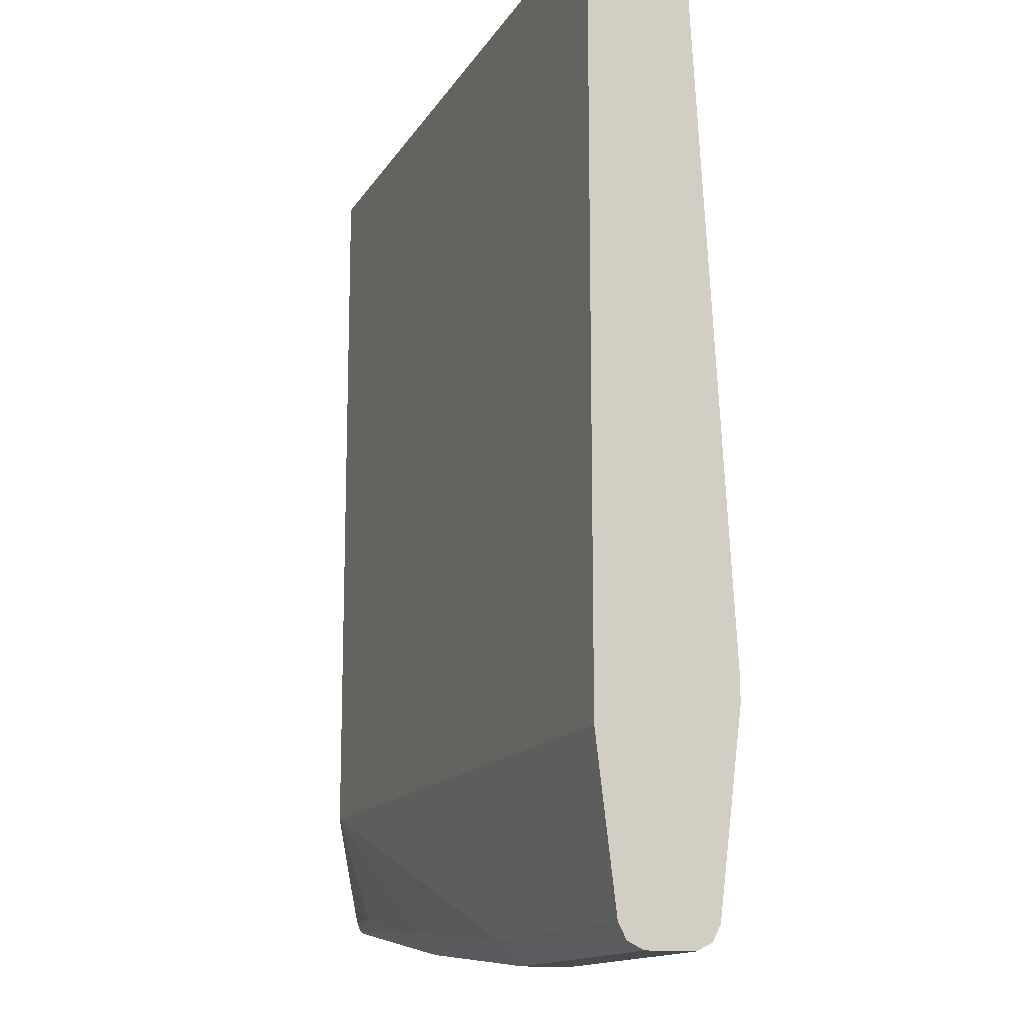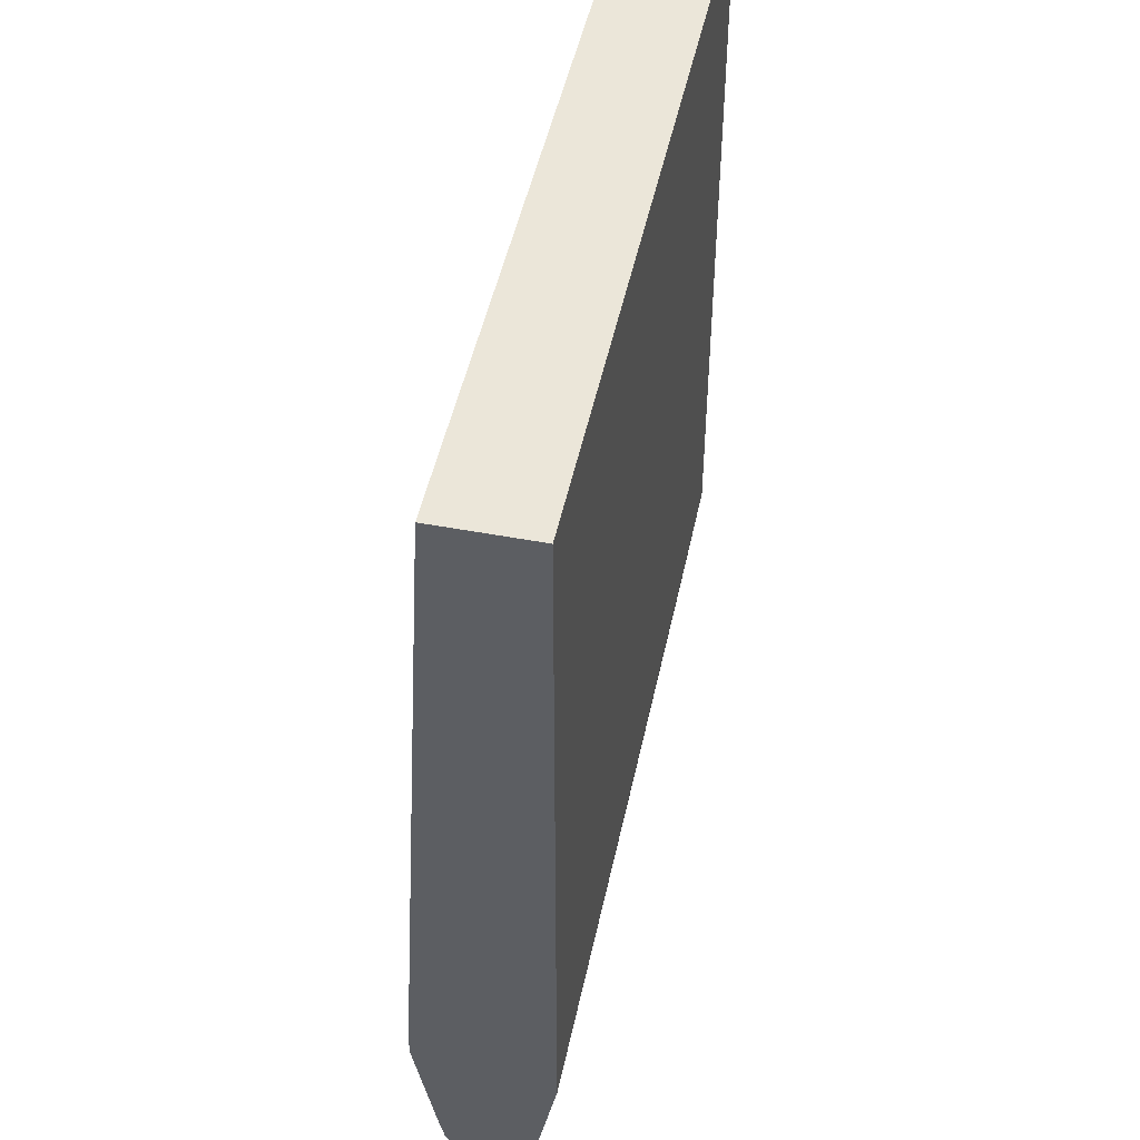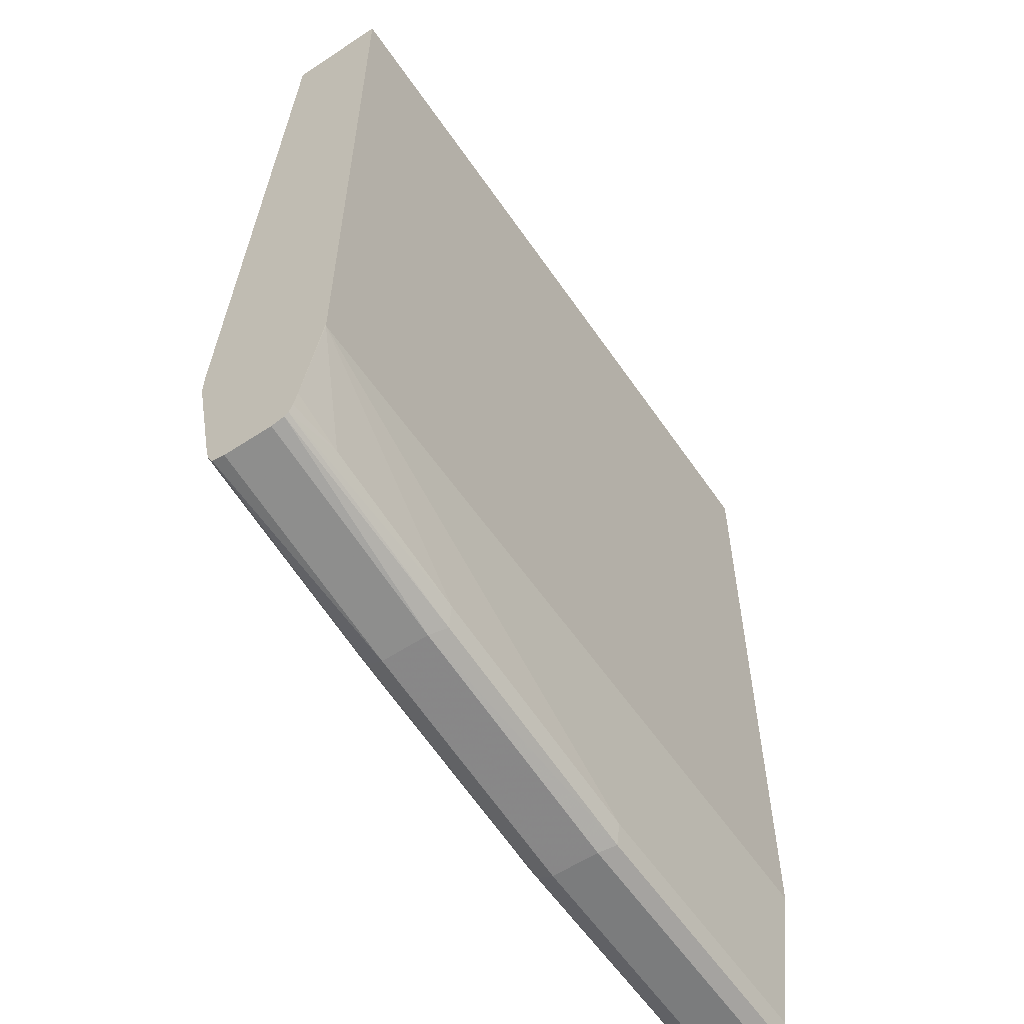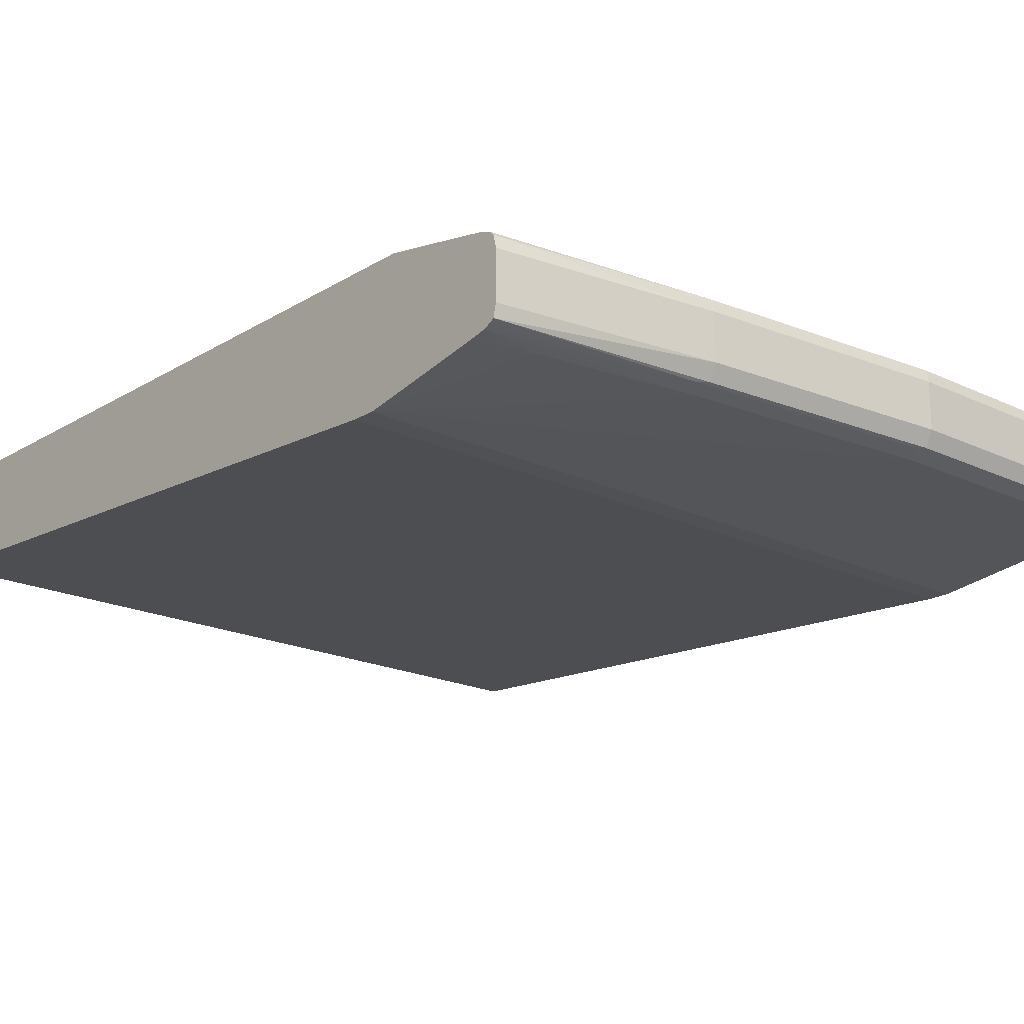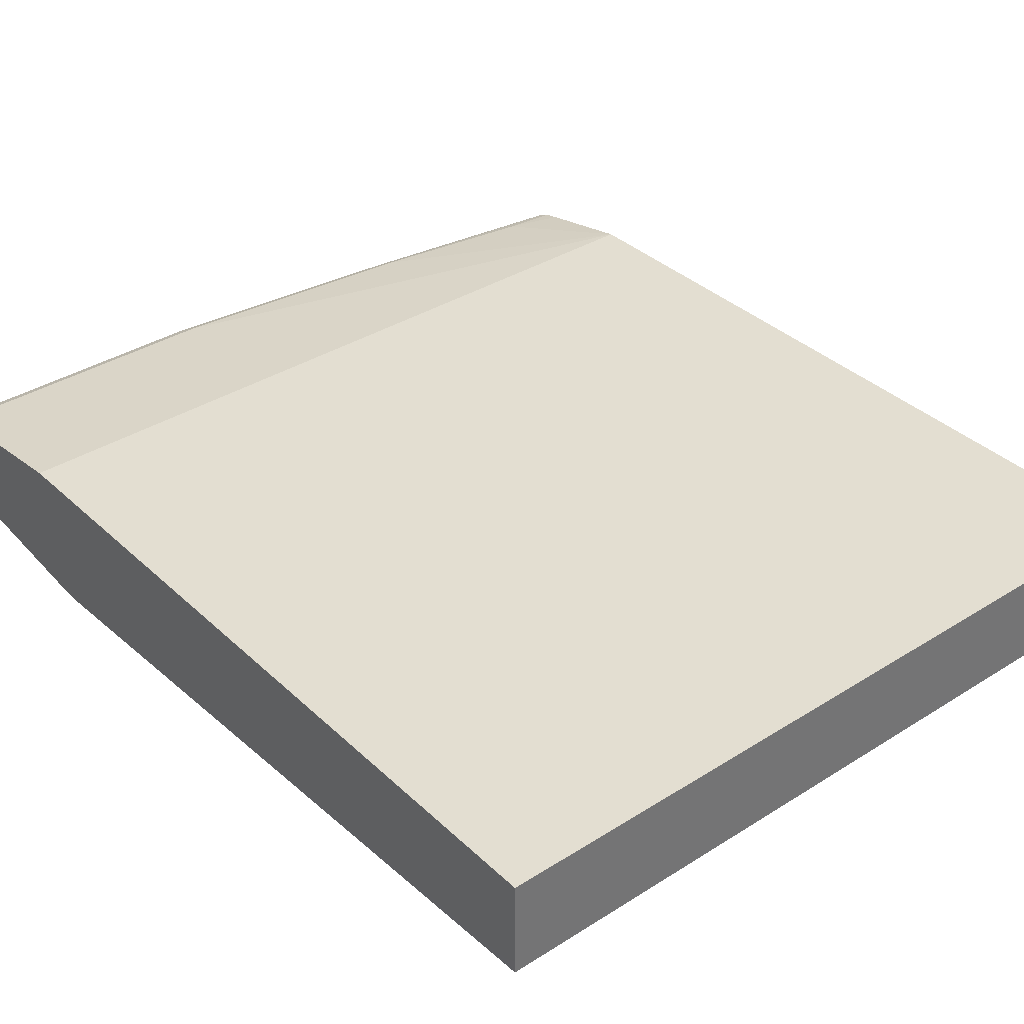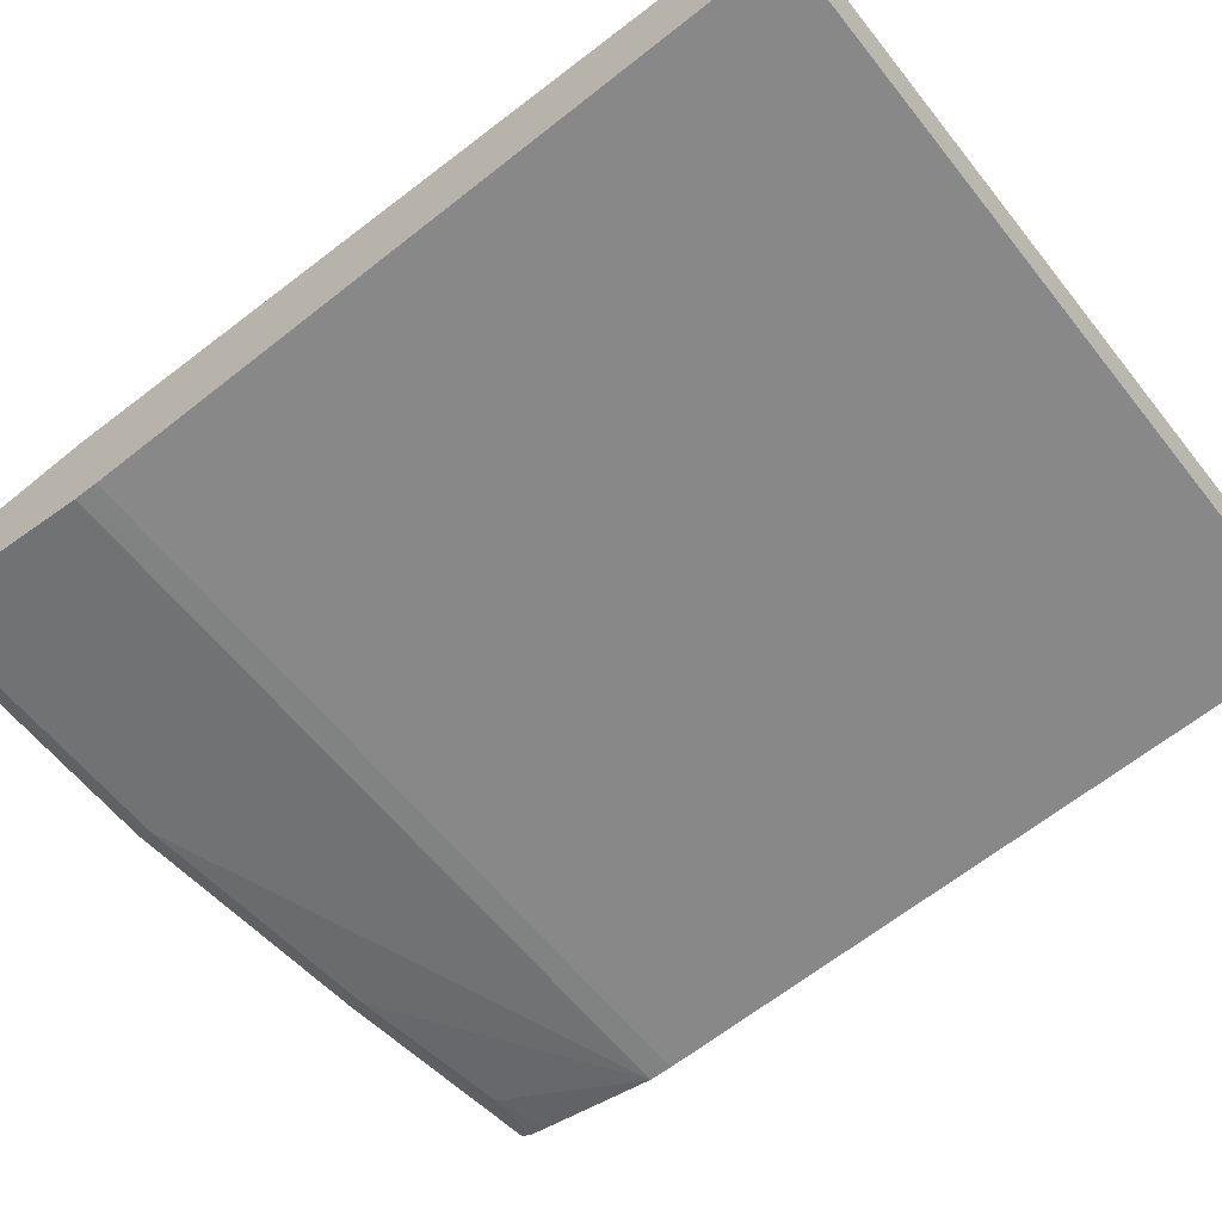
<metadata>
{"format":"obj","ext":"obj","renderer":"f3d","projection":"perspective","resolution":1024,"background":"white","views":[{"elev":-14.1,"azim":69.6,"up":"+Y"},{"elev":48.5,"azim":-78.1,"up":"+Y"},{"elev":-58.7,"azim":-55.9,"up":"+Y"},{"elev":-19.5,"azim":-41.6,"up":"+Z"},{"elev":36.1,"azim":140.4,"up":"+Z"},{"elev":-60.6,"azim":128.2,"up":"+Z"}]}
</metadata>
<code>
v -0.01338 0.4047 -0.472
v -0.01338 0.4047 -0.4133
v -0.01338 0.3961 -0.4772
v -0.01344 0.4047 -0.4815
v -0.5475 0.4047 -0.4133
v -0.01338 -0.1163 -0.4133
v -0.01338 -0.08204 -0.509
v -0.5475 0.4047 -0.4815
v -0.5475 -0.1124 -0.4133
v -0.5474 -0.1163 -0.4133
v -0.01338 -0.2298 -0.4269
v -0.01338 -0.09849 -0.509
v -0.5475 -0.08204 -0.509
v -0.5475 -0.1862 -0.4269
v -0.509 -0.197 -0.4269
v -0.394 -0.2134 -0.4269
v -0.2135 -0.2298 -0.4269
v -0.01338 -0.2408 -0.4324
v -0.5475 -0.09849 -0.509
v -0.01338 -0.2298 -0.4926
v -0.5475 -0.197 -0.4293
v -0.5475 -0.2035 -0.4318
v -0.3885 -0.2244 -0.4324
v -0.208 -0.2408 -0.4324
v -0.01338 -0.2462 -0.4433
v -0.2135 -0.2298 -0.4926
v -0.394 -0.2134 -0.4926
v -0.509 -0.197 -0.4926
v -0.5475 -0.1862 -0.4926
v -0.01338 -0.2408 -0.4871
v -0.5475 -0.2058 -0.4345
v -0.394 -0.2298 -0.4433
v -0.2135 -0.2462 -0.4433
v -0.01338 -0.2462 -0.4761
v -0.2217 -0.2381 -0.4885
v -0.4022 -0.2216 -0.4885
v -0.5475 -0.1984 -0.4899
v -0.2135 -0.2408 -0.4871
v -0.5475 -0.208 -0.4433
v -0.394 -0.2298 -0.4761
v -0.2135 -0.2462 -0.4761
v -0.5475 -0.2061 -0.4856
v -0.5475 -0.2021 -0.488
v -0.394 -0.2244 -0.4871
v -0.5475 -0.208 -0.4768
f 24 32 33
f 23 31 32
f 23 32 24
f 22 31 23
f 20 35 26
f 20 38 35
f 20 30 38
f 19 28 29
f 18 33 25
f 19 26 27
f 25 33 41
f 18 24 33
f 16 24 17
f 16 23 24
f 16 22 23
f 15 22 16
f 15 21 22
f 14 21 15
f 19 27 28
f 25 41 34
f 27 36 37
f 26 36 27
f 12 26 19
f 40 45 42
f 38 40 44
f 38 41 40
f 36 44 42
f 36 43 37
f 36 42 43
f 35 44 36
f 26 35 36
f 35 38 44
f 32 39 45
f 32 41 33
f 32 40 41
f 31 39 32
f 30 41 38
f 30 34 41
f 28 37 29
f 40 42 44
f 32 45 40
f 12 20 26
f 27 37 28
f 11 17 24
f 3 7 4
f 2 9 10
f 2 5 9
f 1 5 2
f 1 8 5
f 1 4 8
f 1 3 4
f 1 7 3
f 4 7 13
f 1 12 7
f 1 30 20
f 1 34 30
f 1 25 34
f 1 18 25
f 1 11 18
f 1 6 11
f 1 2 6
f 11 24 18
f 1 20 12
f 4 13 8
f 2 10 6
f 5 13 19
f 10 16 17
f 10 15 16
f 10 14 15
f 9 14 10
f 7 19 13
f 7 12 19
f 5 8 13
f 6 10 17
f 5 14 9
f 5 21 14
f 6 17 11
f 5 31 22
f 5 22 21
f 5 29 37
f 5 37 43
f 5 19 29
f 5 42 45
f 5 45 39
f 5 39 31
f 5 43 42

</code>
